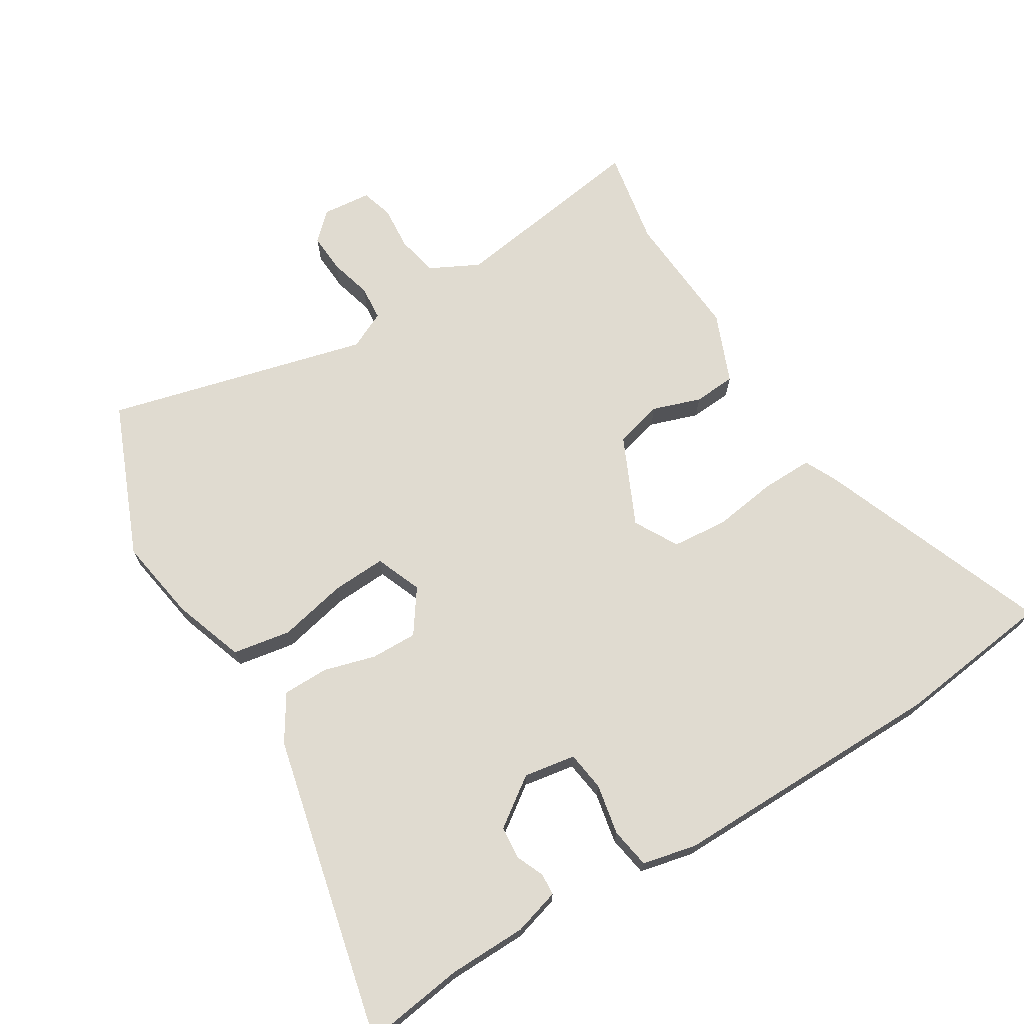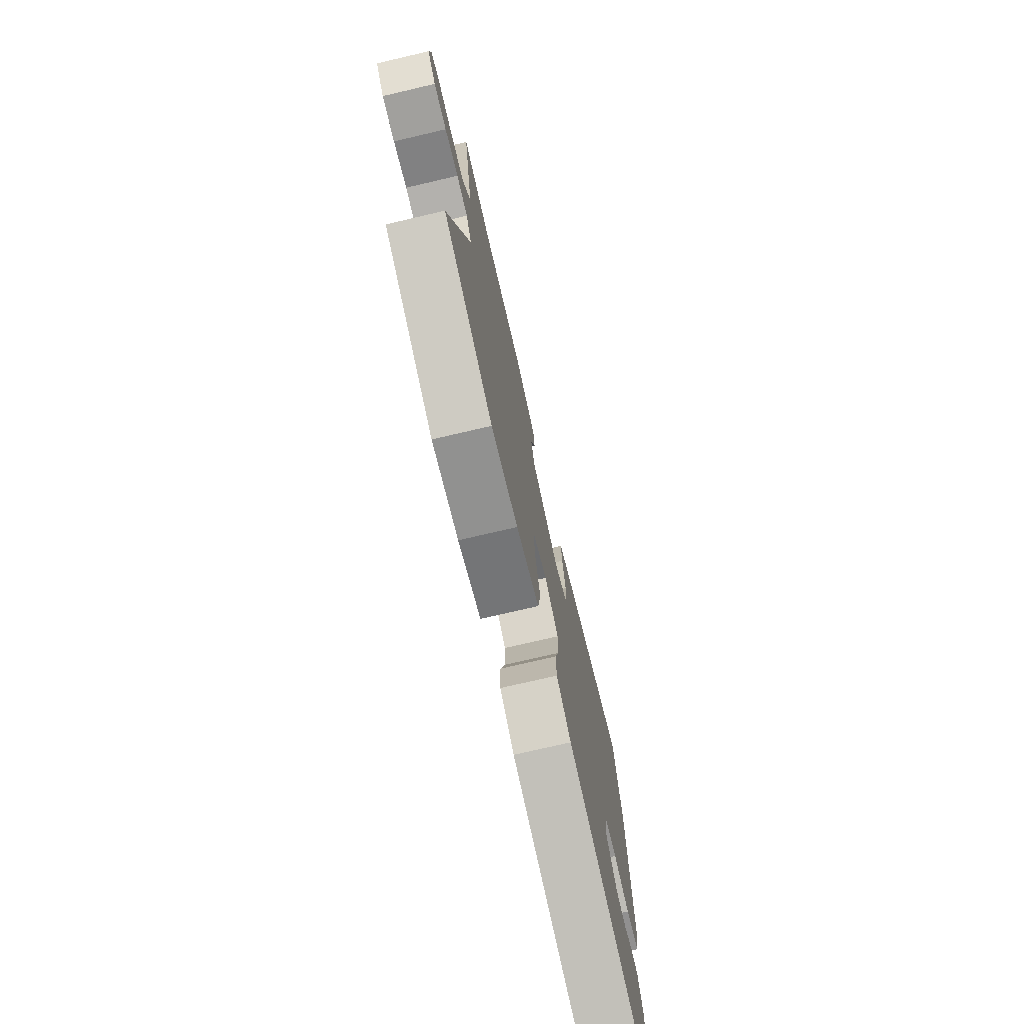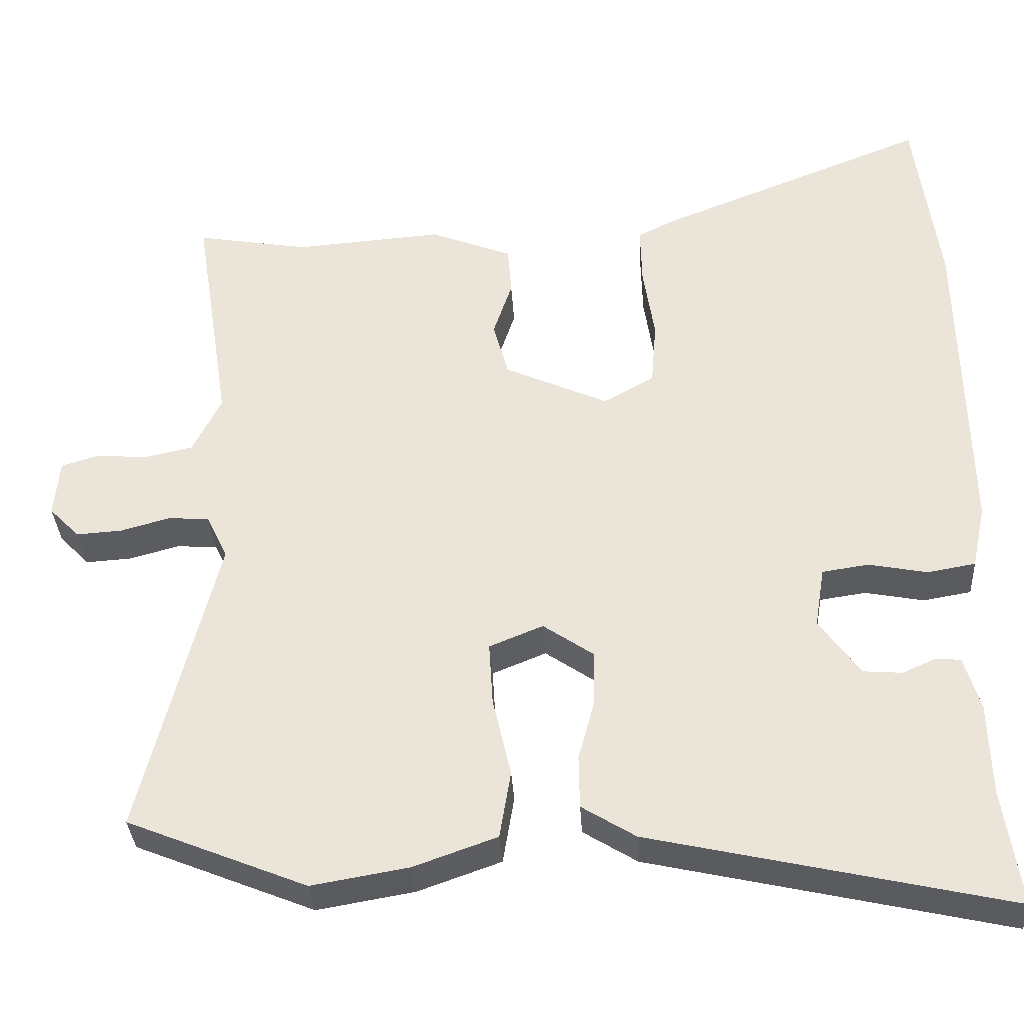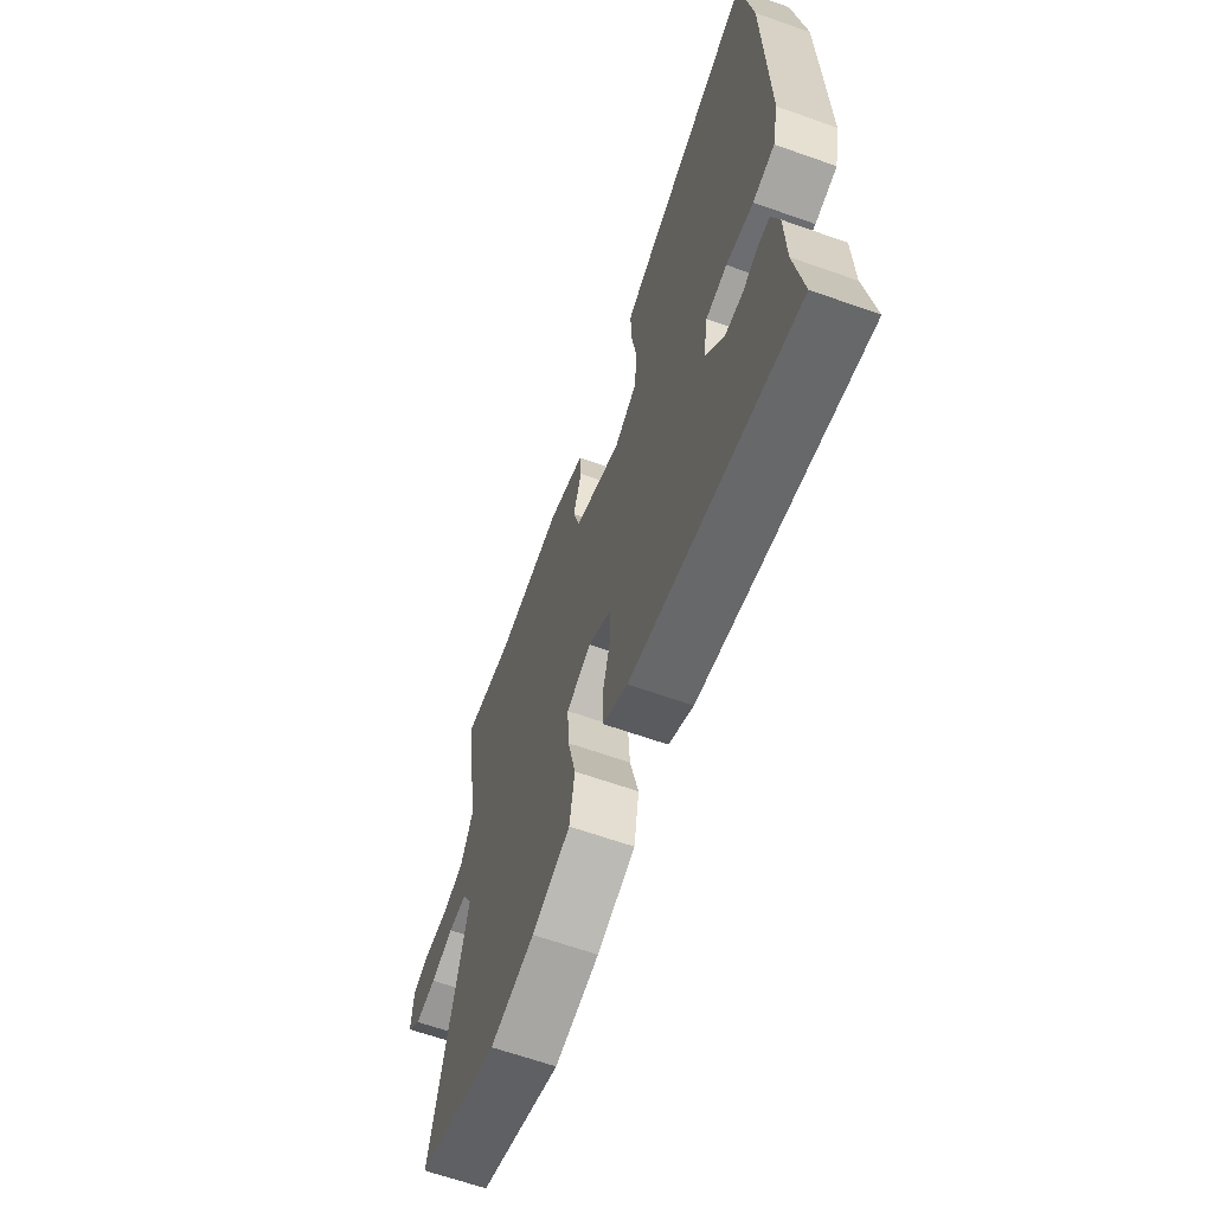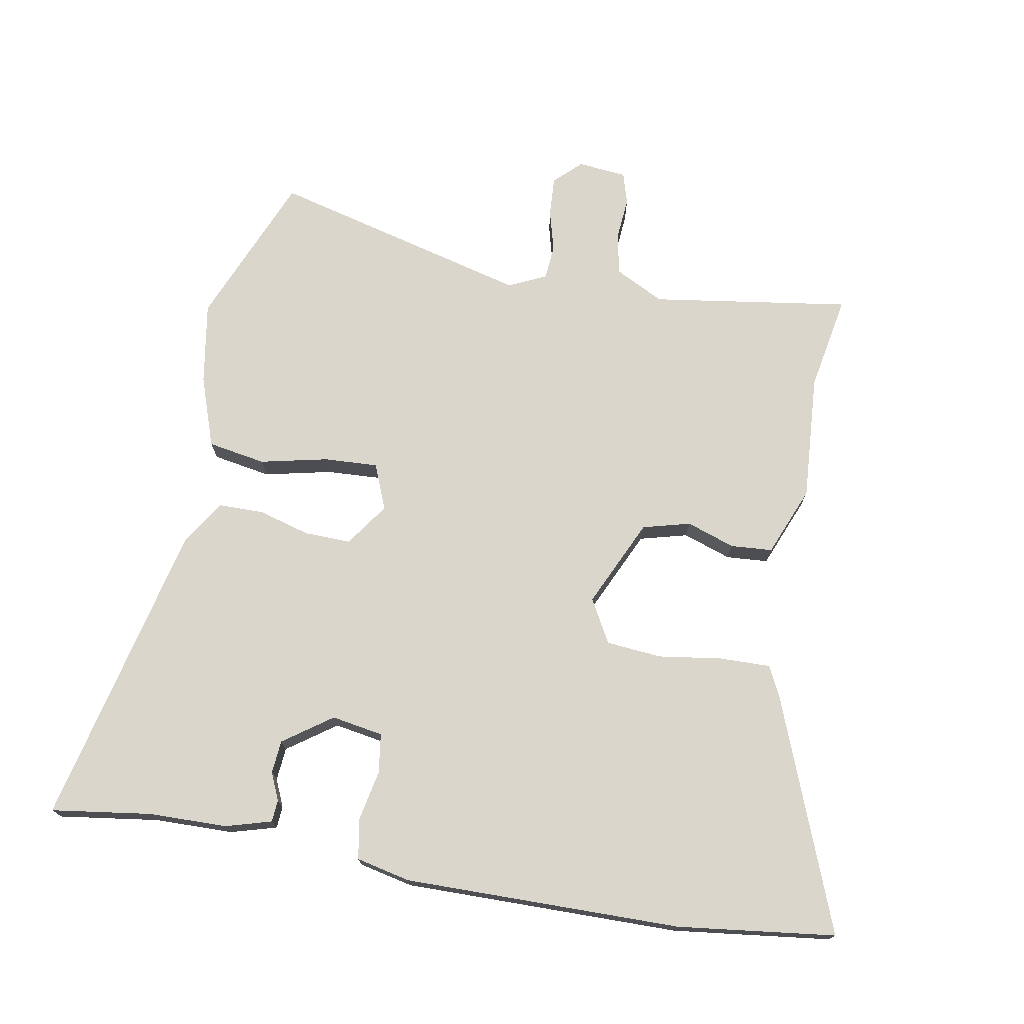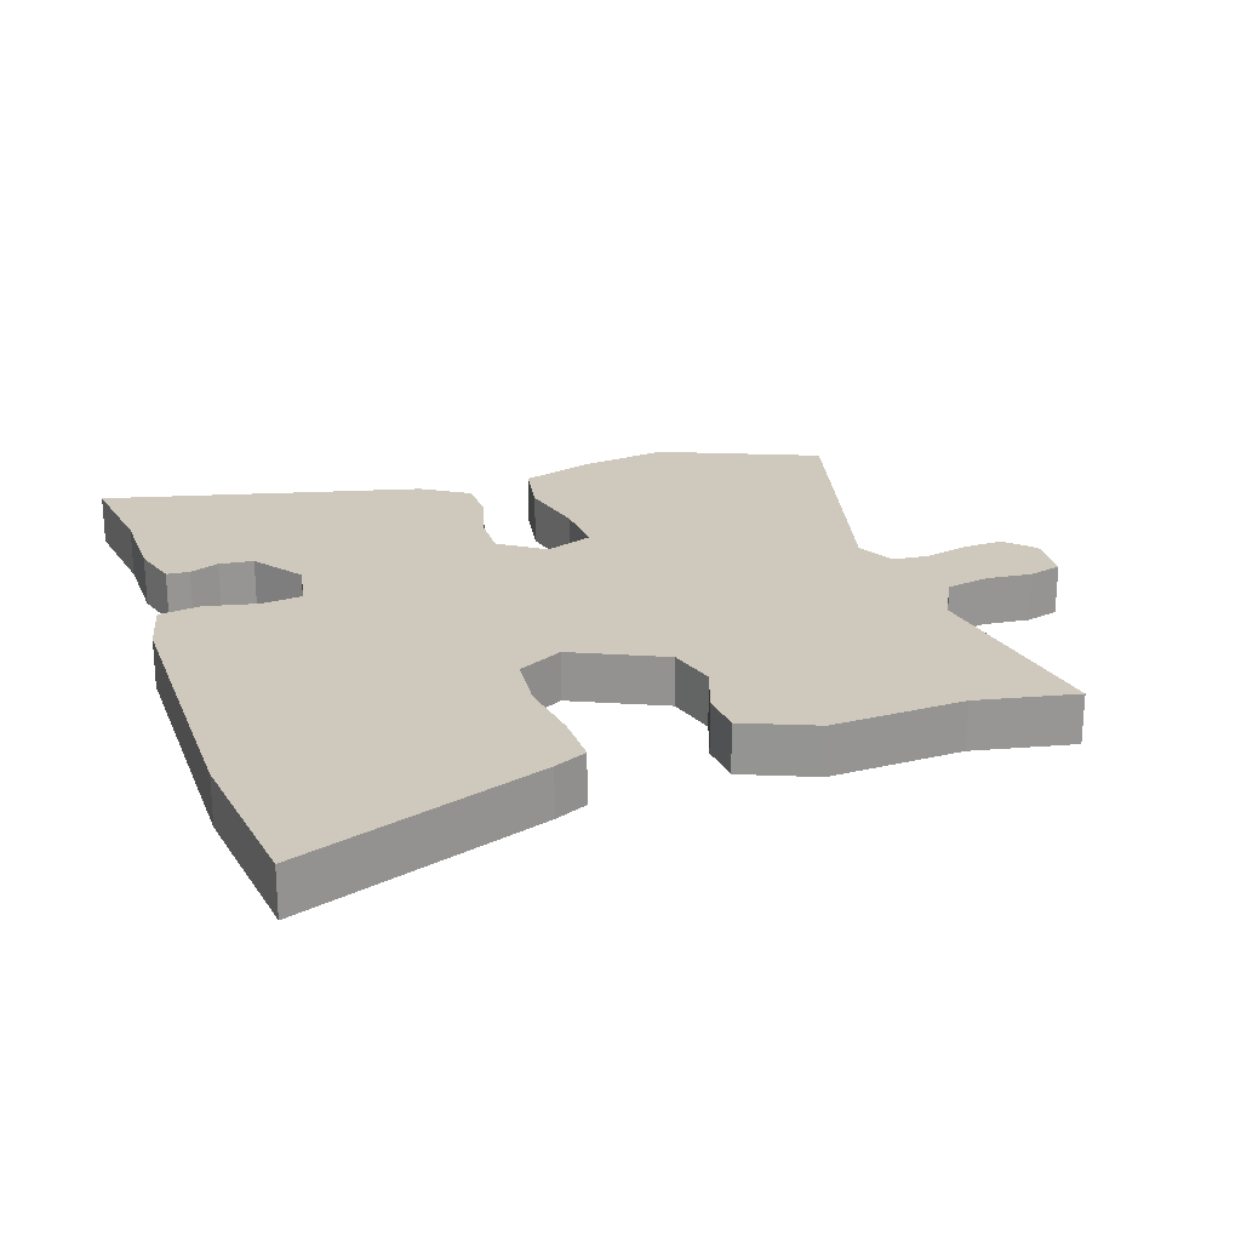
<metadata>
{"format":"obj","ext":"obj","renderer":"f3d","projection":"perspective","resolution":1024,"background":"white","views":[{"elev":70.1,"azim":-121.1,"up":"+Y"},{"elev":-75.2,"azim":103.1,"up":"+Z"},{"elev":-34.3,"azim":-176.6,"up":"+Z"},{"elev":-64.7,"azim":-109.6,"up":"+Z"},{"elev":73.5,"azim":-79.4,"up":"+Y"},{"elev":22.5,"azim":-17.8,"up":"+Y"}]}
</metadata>
<code>
v 0.426 0.07 0.487
v 0.575 0.07 0.513
v 0.527 0.07 0.204
v 0.565 0.07 0.128
v 0.629 0.07 0.114
v 0.697 0.07 0.119
v 0.746 0.07 0.104
v 0.753 0.07 0.028
v 0.713 0.07 -0.013
v 0.652 0.07 -0.009
v 0.587 0.07 0.009
v 0.533 0.07 0.005
v 0.505 0.07 -0.053
v 0.606 0.07 -0.457
v 0.369 0.07 -0.553
v 0.241 0.07 -0.531
v 0.131 0.07 -0.492
v 0.116 0.07 -0.402
v 0.14 0.07 -0.297
v 0.145 0.07 -0.213
v 0.074 0.07 -0.184
v 0.007 0.07 -0.23
v 0.008 0.07 -0.302
v 0.03 0.07 -0.382
v 0.029 0.07 -0.453
v -0.042 0.07 -0.497
v -0.515 0.07 -0.603
v -0.492 0.07 -0.448
v -0.489 0.07 -0.326
v -0.468 0.07 -0.255
v -0.434 0.07 -0.253
v -0.391 0.07 -0.272
v -0.34 0.07 -0.268
v -0.286 0.07 -0.193
v -0.299 0.07 -0.113
v -0.36 0.07 -0.104
v -0.438 0.07 -0.119
v -0.501 0.07 -0.108
v -0.519 0.07 -0.024
v -0.512 0.07 0.406
v -0.48 0.07 0.651
v -0.121 0.07 0.509
v -0.073 0.07 0.485
v -0.075 0.07 0.406
v -0.09 0.07 0.307
v -0.083 0.07 0.221
v -0.016 0.07 0.183
v 0.121 0.07 0.245
v 0.141 0.07 0.319
v 0.116 0.07 0.394
v 0.121 0.07 0.459
v 0.229 0.07 0.502
v 0.426 0 0.487
v 0.575 0 0.513
v 0.527 0 0.204
v 0.565 0 0.128
v 0.629 0 0.114
v 0.697 0 0.119
v 0.746 0 0.104
v 0.753 0 0.028
v 0.713 0 -0.013
v 0.652 0 -0.009
v 0.587 0 0.009
v 0.533 0 0.005
v 0.505 0 -0.053
v 0.606 0 -0.457
v 0.369 0 -0.553
v 0.241 0 -0.531
v 0.131 0 -0.492
v 0.116 0 -0.402
v 0.14 0 -0.297
v 0.145 0 -0.213
v 0.074 0 -0.184
v 0.007 0 -0.23
v 0.008 0 -0.302
v 0.03 0 -0.382
v 0.029 0 -0.453
v -0.042 0 -0.497
v -0.515 0 -0.603
v -0.492 0 -0.448
v -0.489 0 -0.326
v -0.468 0 -0.255
v -0.434 0 -0.253
v -0.391 0 -0.272
v -0.34 0 -0.268
v -0.286 0 -0.193
v -0.299 0 -0.113
v -0.36 0 -0.104
v -0.438 0 -0.119
v -0.501 0 -0.108
v -0.519 0 -0.024
v -0.512 0 0.406
v -0.48 0 0.651
v -0.121 0 0.509
v -0.073 0 0.485
v -0.075 0 0.406
v -0.09 0 0.307
v -0.083 0 0.221
v -0.016 0 0.183
v 0.121 0 0.245
v 0.141 0 0.319
v 0.116 0 0.394
v 0.121 0 0.459
v 0.229 0 0.502
f 49 50 51 52
f 48 49 52 1
f 42 43 44 45
f 42 45 46
f 41 42 46
f 40 41 46
f 39 40 46 47
f 36 37 38 39
f 35 36 39 47
f 29 30 31 32
f 28 29 32 33
f 27 28 33
f 26 27 33 34
f 23 24 25 26
f 22 23 26 34
f 16 17 18 19
f 16 19 20
f 13 14 15 16
f 12 13 16 20
f 8 9 10 11
f 8 11 12
f 5 6 7 8
f 4 5 8 12
f 3 4 12 20
f 48 1 2 3
f 21 22 34 35
f 21 35 47 48
f 3 20 21 48
f 104 103 102 101
f 53 104 101 100
f 97 96 95 94
f 98 97 94
f 98 94 93
f 98 93 92
f 99 98 92 91
f 91 90 89 88
f 99 91 88 87
f 84 83 82 81
f 85 84 81 80
f 85 80 79
f 86 85 79 78
f 78 77 76 75
f 86 78 75 74
f 71 70 69 68
f 72 71 68
f 68 67 66 65
f 72 68 65 64
f 63 62 61 60
f 64 63 60
f 60 59 58 57
f 64 60 57 56
f 72 64 56 55
f 55 54 53 100
f 87 86 74 73
f 100 99 87 73
f 100 73 72 55
f 1 53 54 2
f 2 54 55 3
f 3 55 56 4
f 4 56 57 5
f 5 57 58 6
f 6 58 59 7
f 7 59 60 8
f 8 60 61 9
f 9 61 62 10
f 10 62 63 11
f 11 63 64 12
f 12 64 65 13
f 13 65 66 14
f 14 66 67 15
f 15 67 68 16
f 16 68 69 17
f 17 69 70 18
f 18 70 71 19
f 19 71 72 20
f 20 72 73 21
f 21 73 74 22
f 22 74 75 23
f 23 75 76 24
f 24 76 77 25
f 25 77 78 26
f 26 78 79 27
f 27 79 80 28
f 28 80 81 29
f 29 81 82 30
f 30 82 83 31
f 31 83 84 32
f 32 84 85 33
f 33 85 86 34
f 34 86 87 35
f 35 87 88 36
f 36 88 89 37
f 37 89 90 38
f 38 90 91 39
f 39 91 92 40
f 40 92 93 41
f 41 93 94 42
f 42 94 95 43
f 43 95 96 44
f 44 96 97 45
f 45 97 98 46
f 46 98 99 47
f 47 99 100 48
f 48 100 101 49
f 49 101 102 50
f 50 102 103 51
f 51 103 104 52
f 52 104 53 1

</code>
